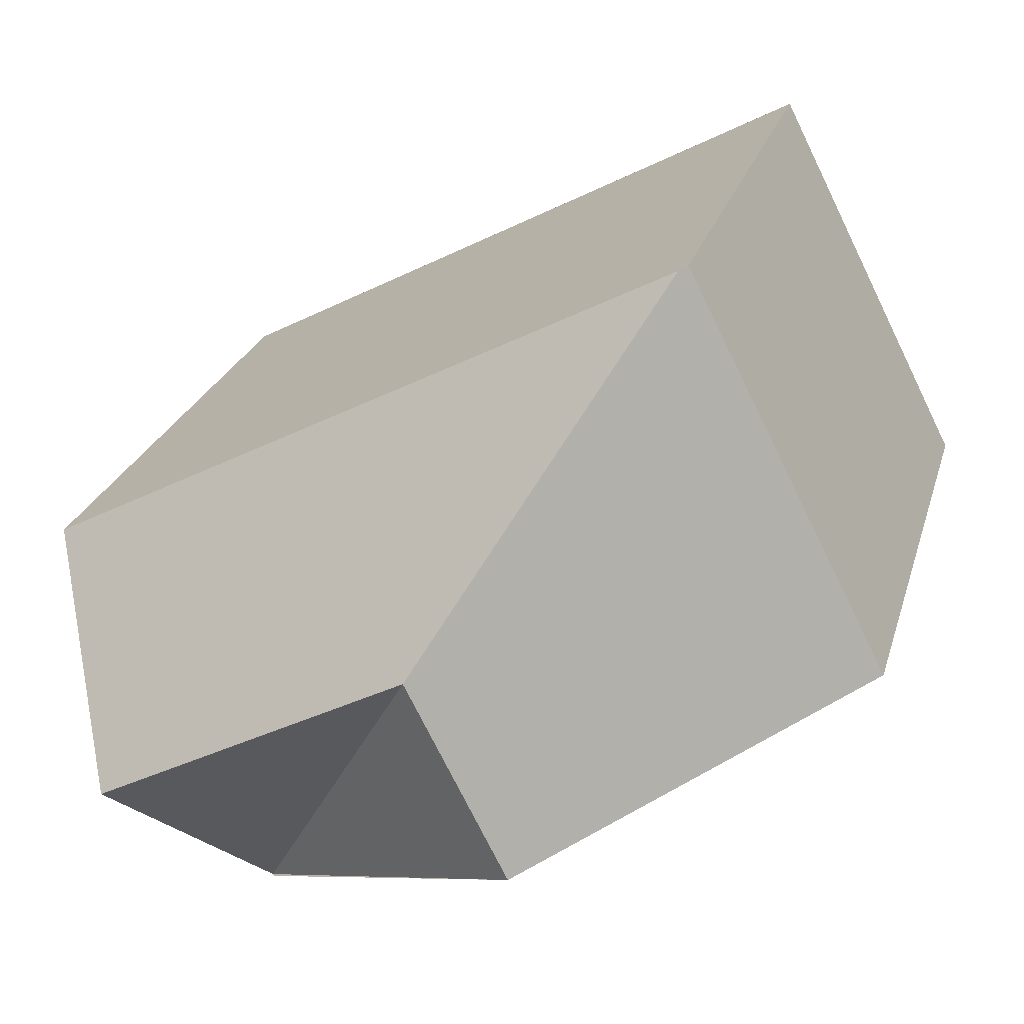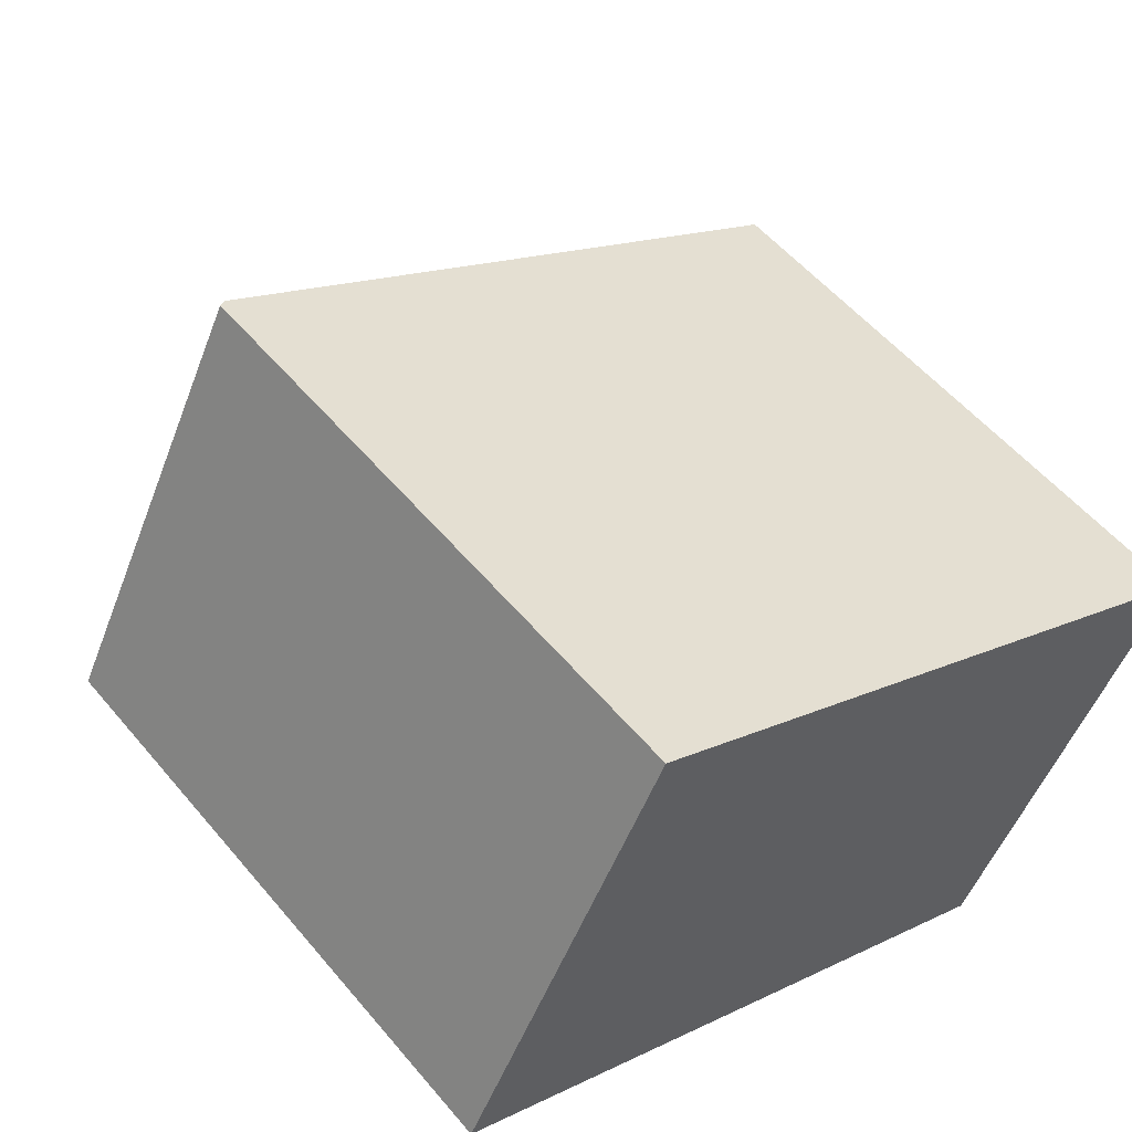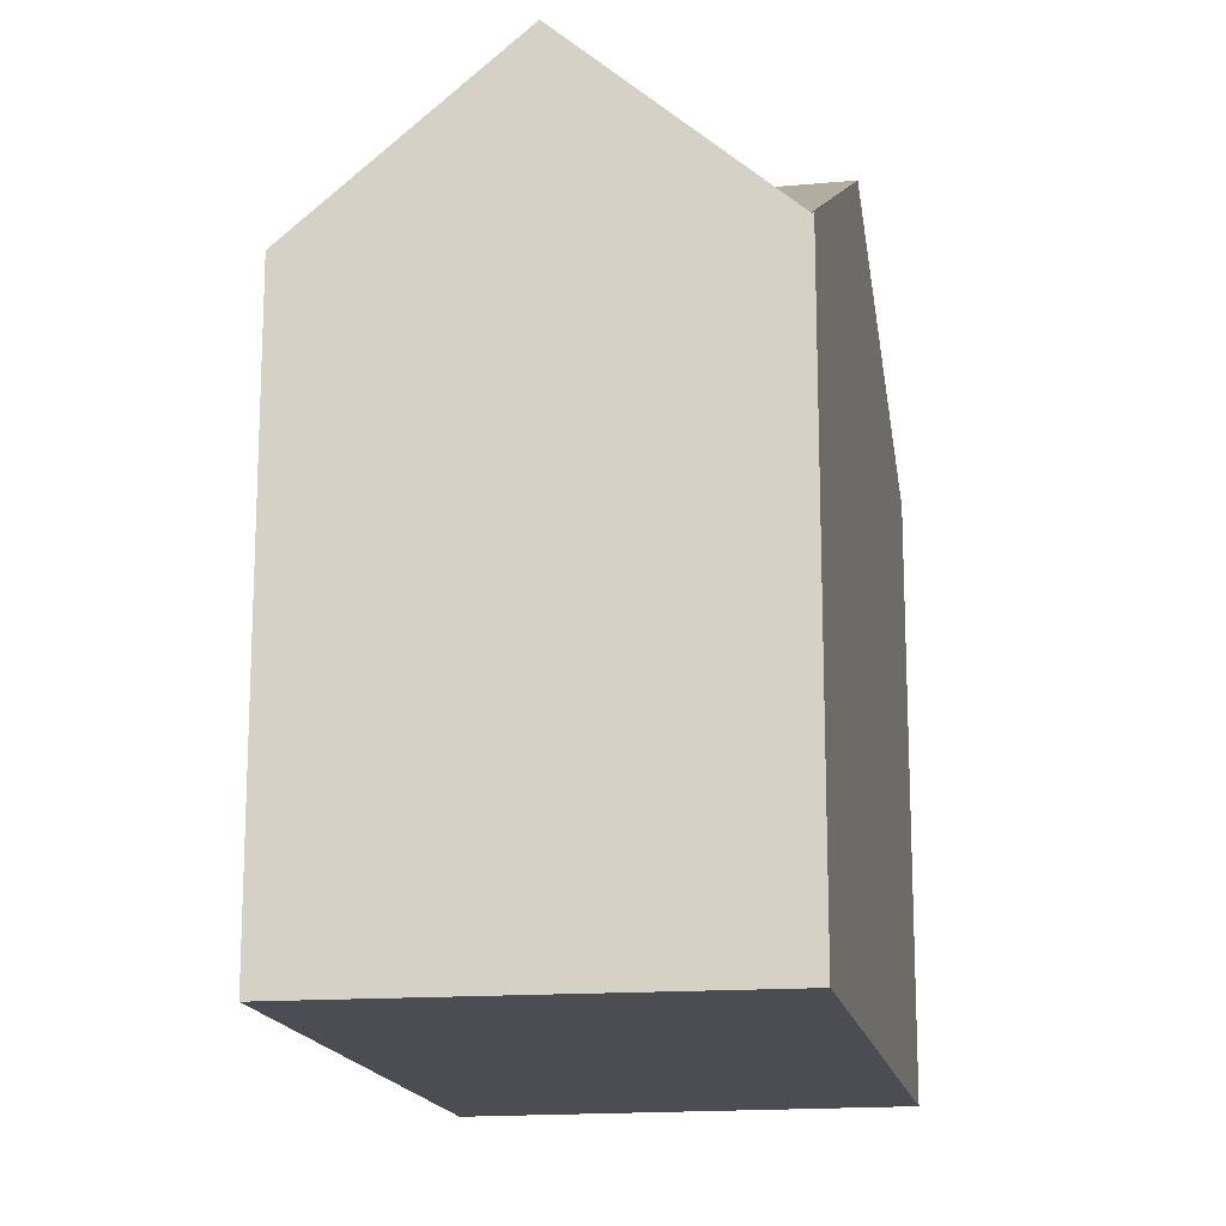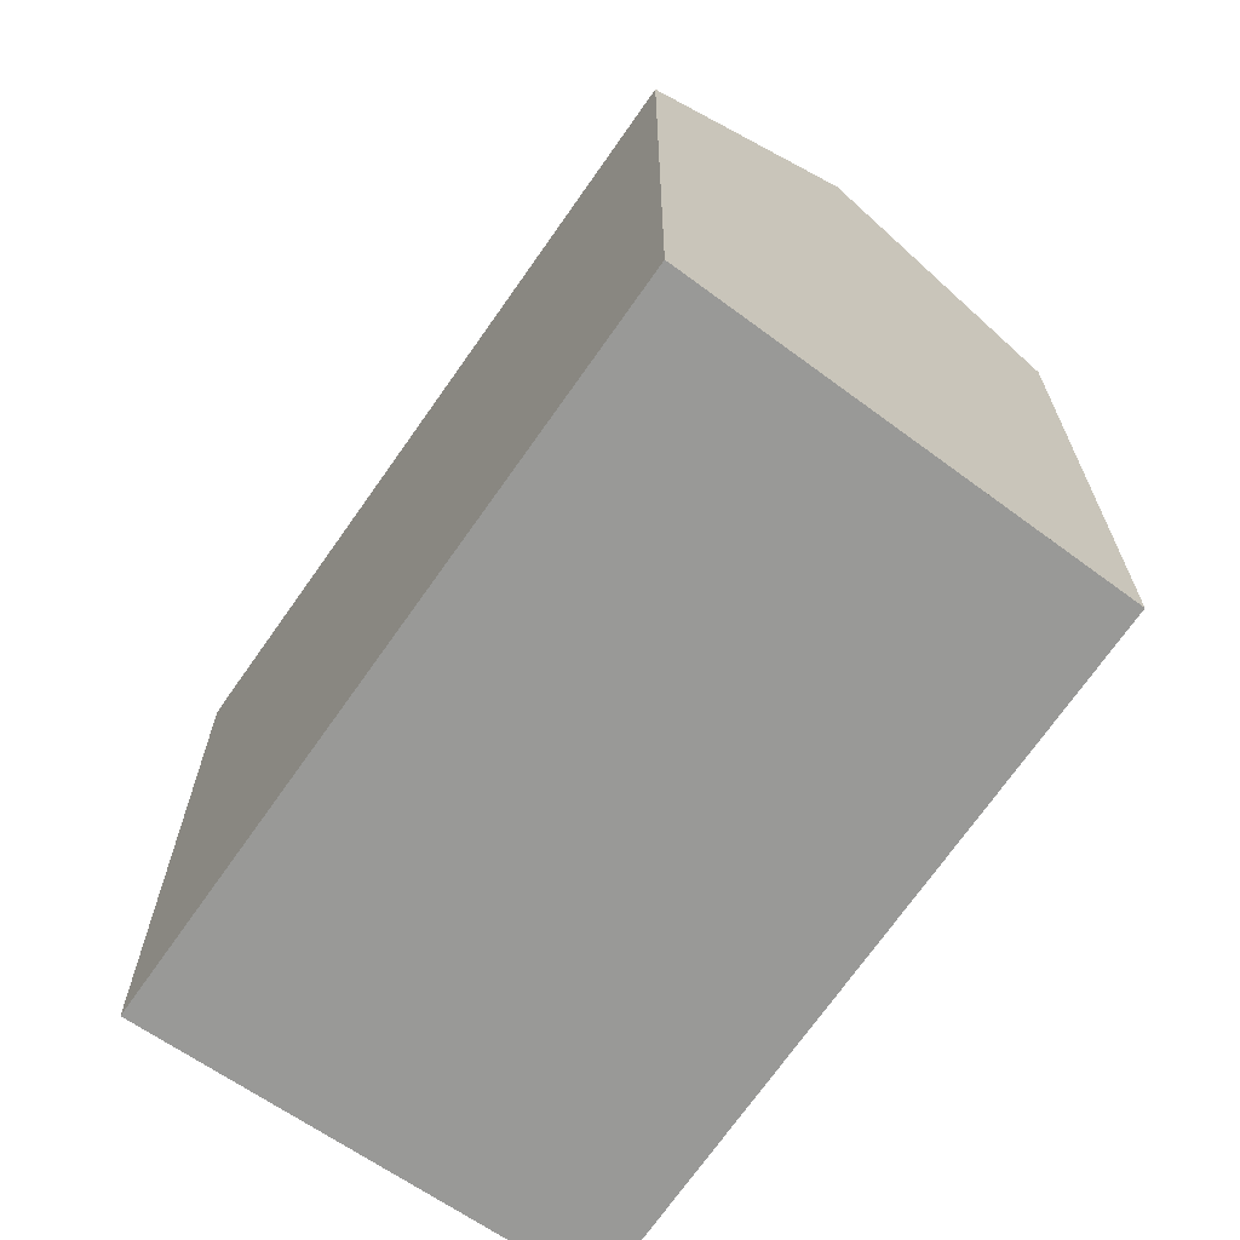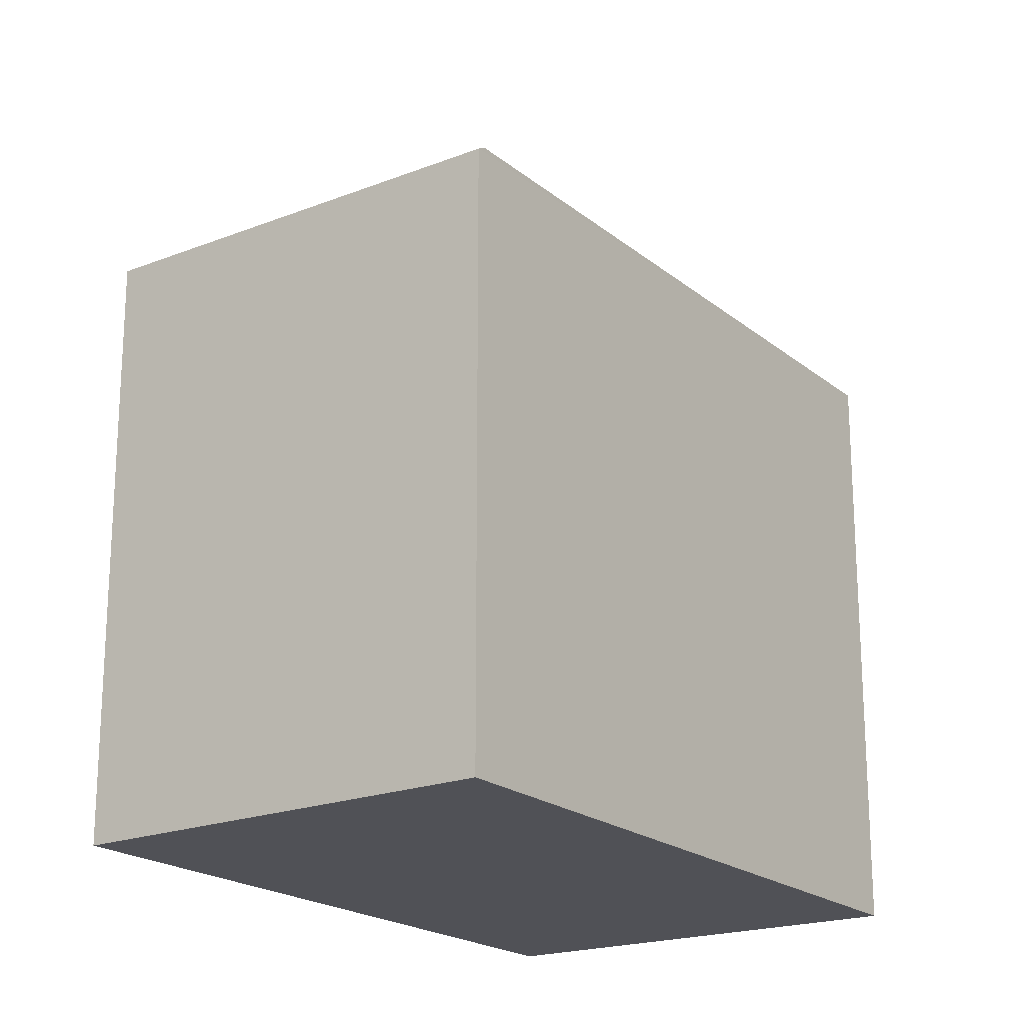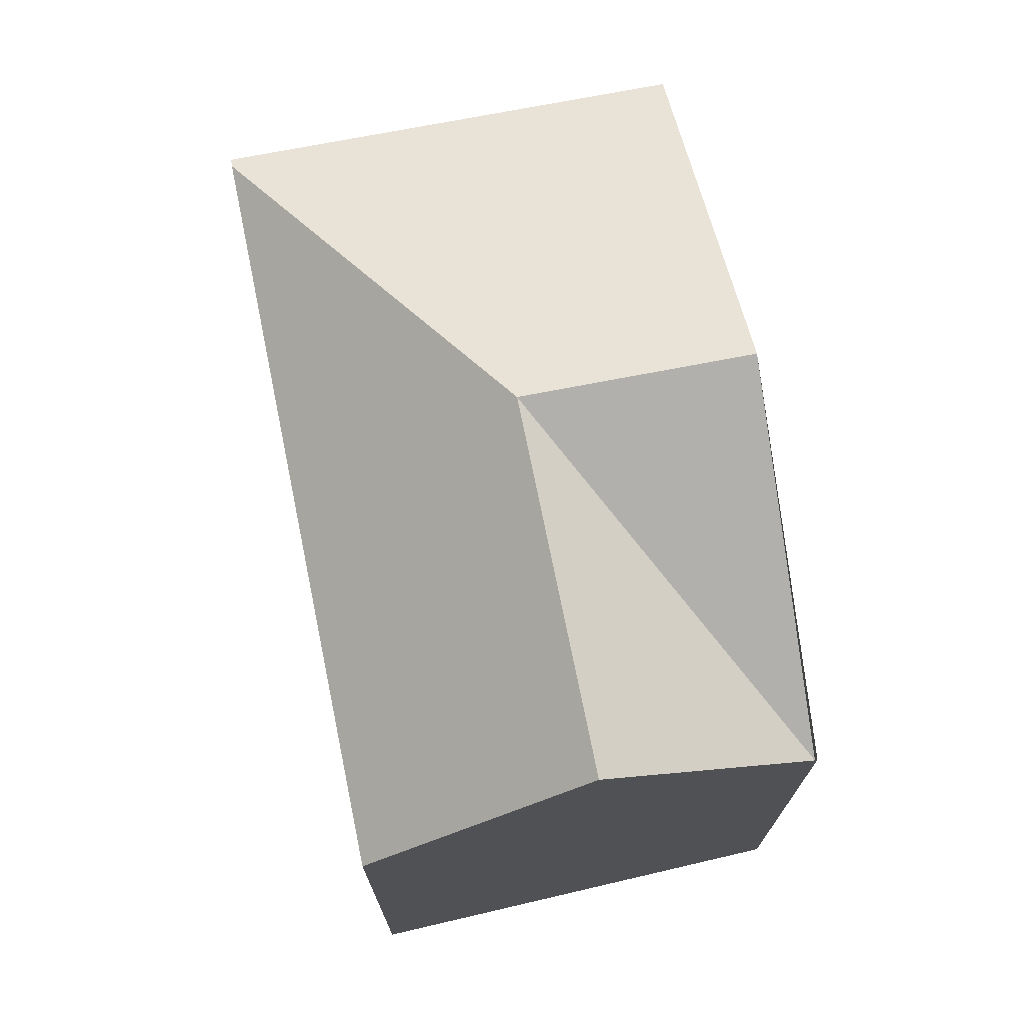
<metadata>
{"format":"obj","ext":"obj","renderer":"f3d","projection":"perspective","resolution":1024,"background":"white","views":[{"elev":24.1,"azim":-165.2,"up":"+Z"},{"elev":54.3,"azim":-39.0,"up":"+Z"},{"elev":-16.3,"azim":127.9,"up":"+Y"},{"elev":-68.8,"azim":82.9,"up":"+Y"},{"elev":-20.3,"azim":-27.3,"up":"+Y"},{"elev":74.4,"azim":106.3,"up":"+Y"}]}
</metadata>
<code>
v  2.772 5.145 0.204
v  4.825 5.145 -0.877
v  4.134 3.953 -2.102
v  1.379 3.926 2.562
v  5.532 3.926 0.376
v  2.113 5.145 -1.084
v  0 3.894 2.384e-16
v  1.325 3.894 2.59
v  4.126 1.296e-16 -2.116
v  4.126 3.953 -2.116
v  0 0 0
v  2.113 6.638e-17 -1.084
v  1.325 -1.586e-16 2.59
v  5.532 -2.302e-17 0.376
v  1.379 -1.569e-16 2.562
v  4.134 1.287e-16 -2.102
v  4.825 5.37e-17 -0.877
g defaultobject
f 1 2 3
f 2 4 5
f 4 2 1
f 1 3 6
f 4 7 8
f 7 4 1
f 7 1 6
f 9 6 10
f 6 9 7
f 7 9 11
f 11 9 12
f 11 8 7
f 8 11 13
f 8 5 4
f 5 8 13
f 5 13 14
f 14 13 15
f 5 3 2
f 3 5 14
f 3 14 10
f 10 14 16
f 10 16 9
f 16 14 17
f 12 13 11
f 13 12 15
f 15 12 14
f 14 12 17
f 17 12 9

</code>
